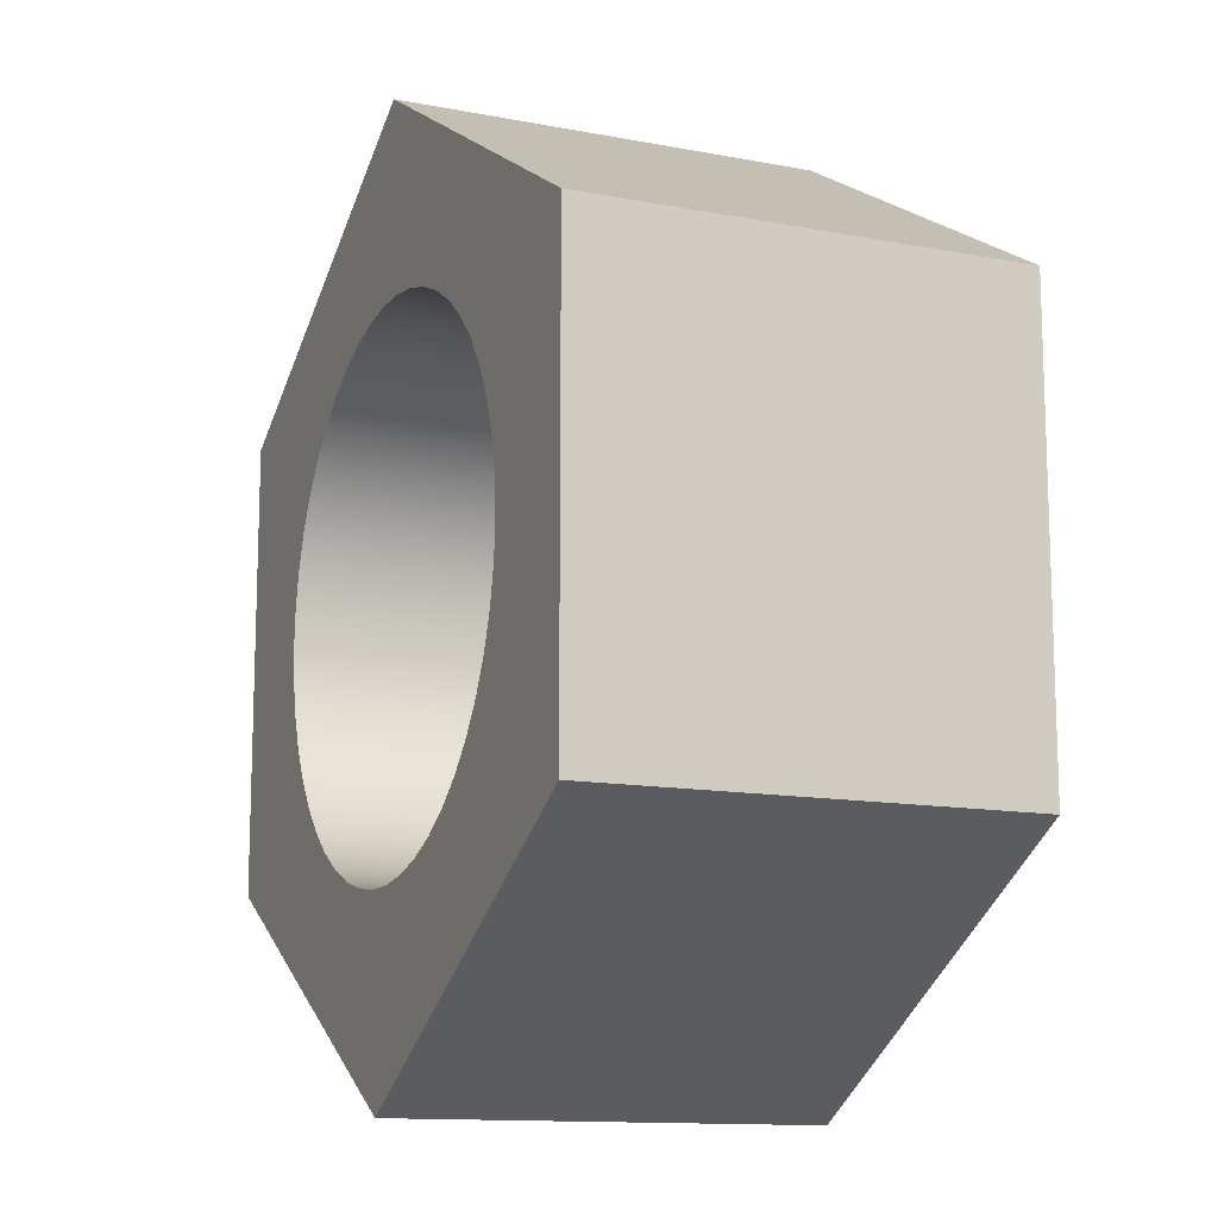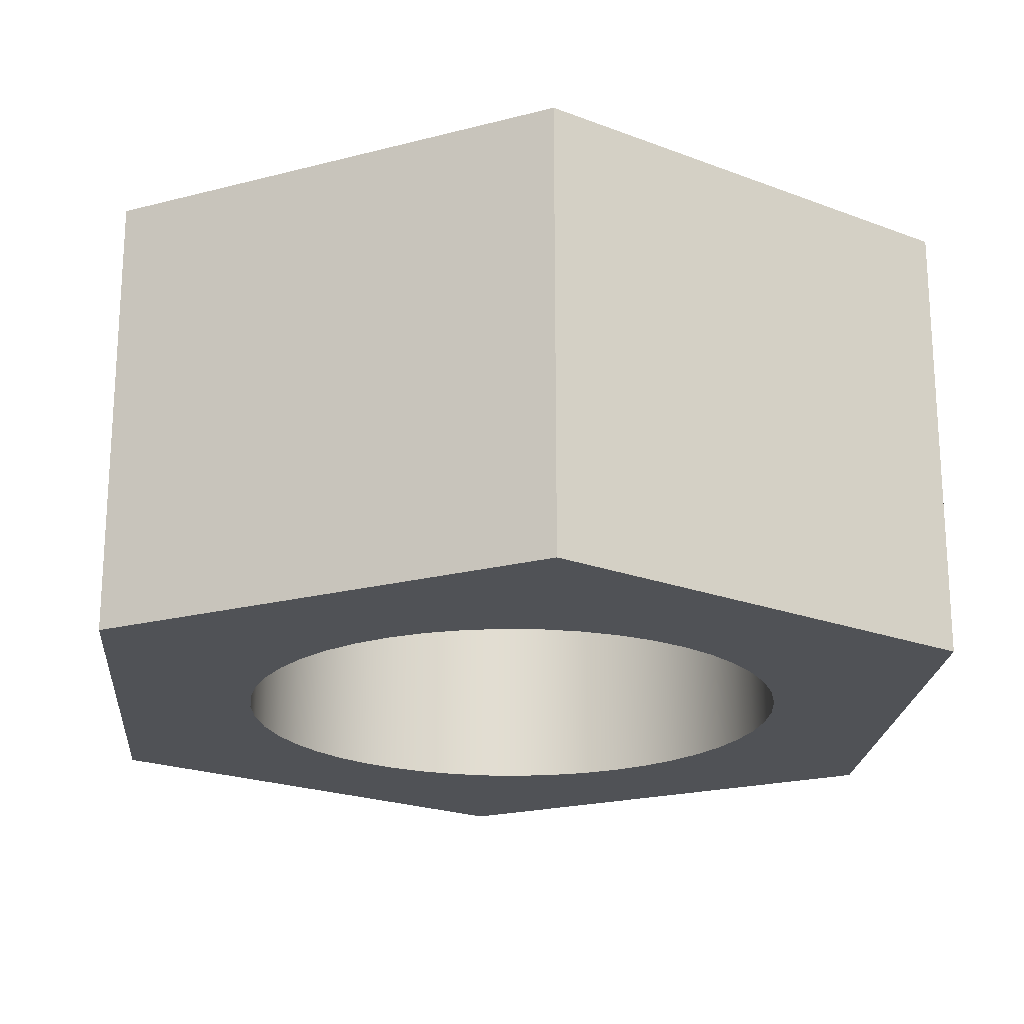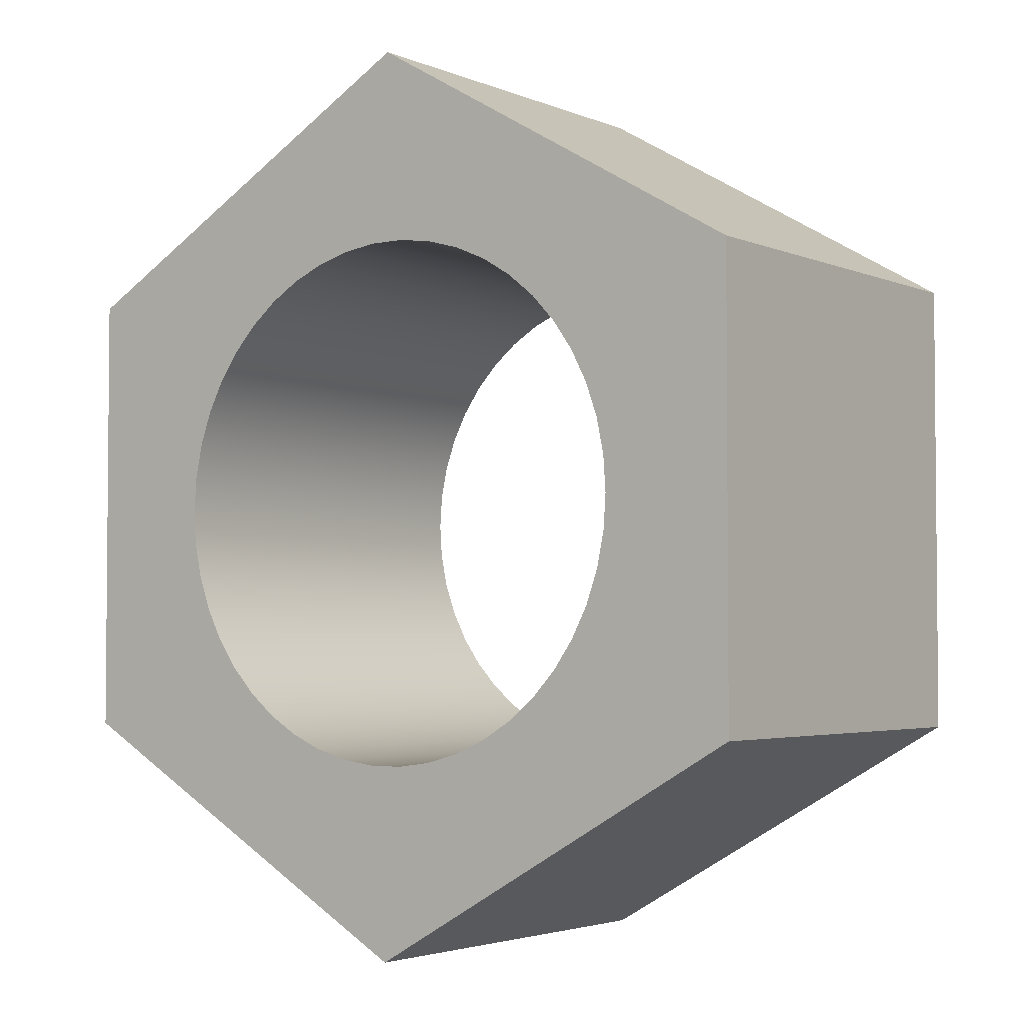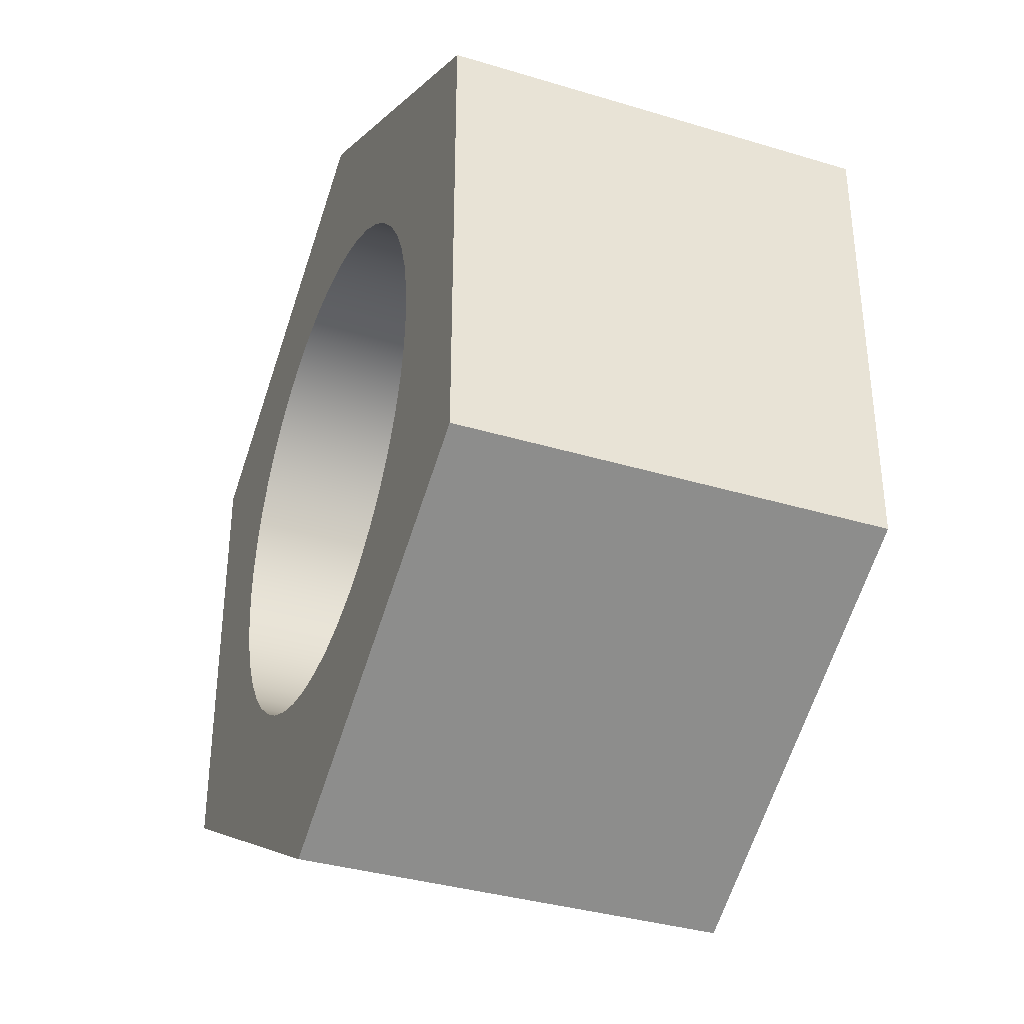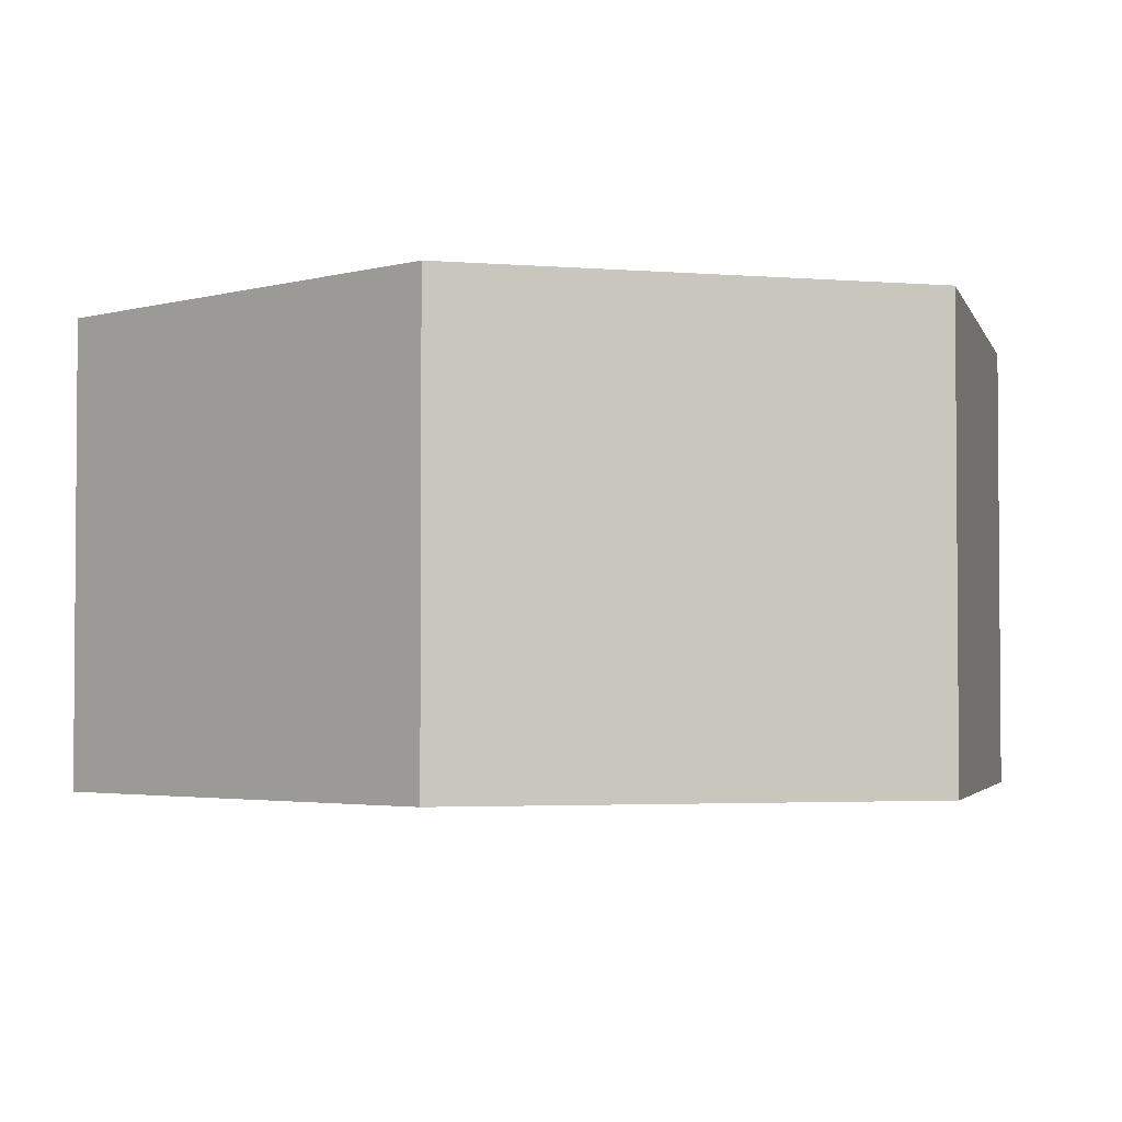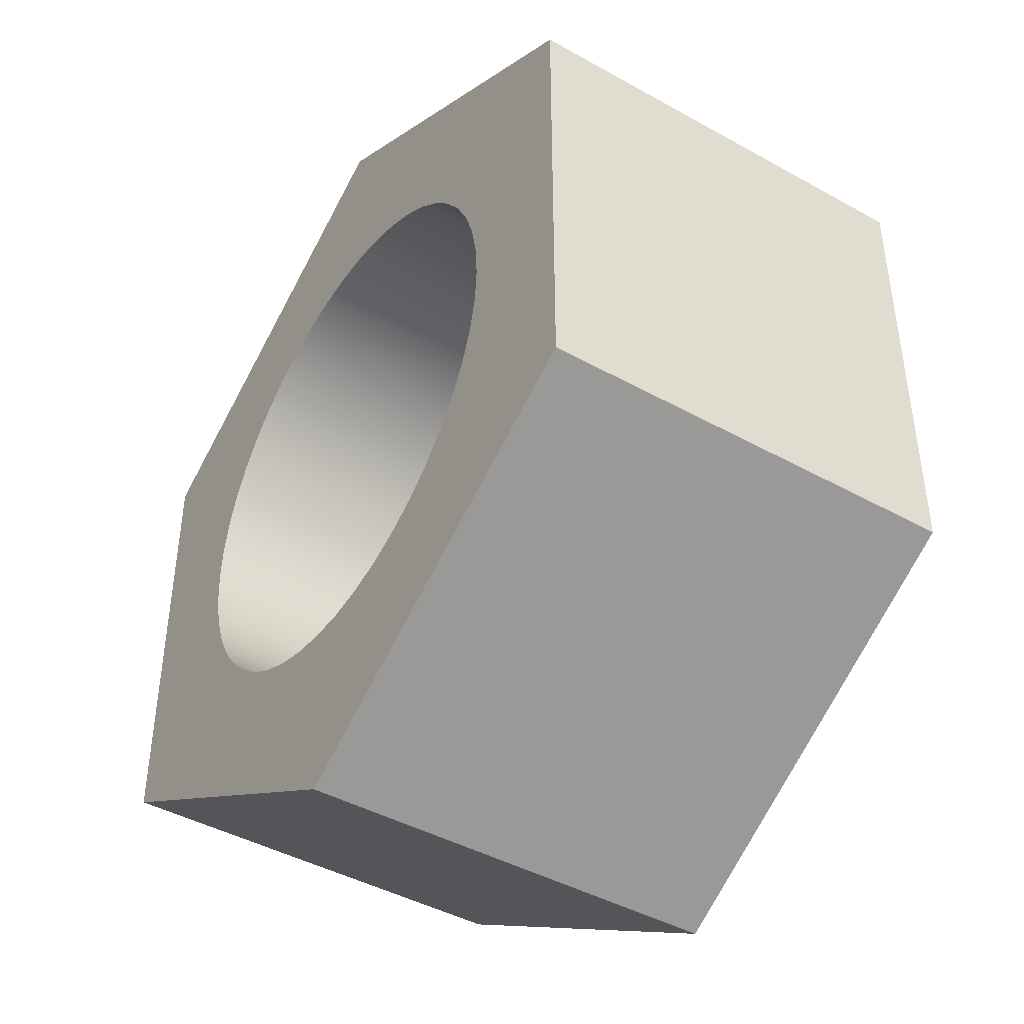
<metadata>
{"format":"obj","ext":"obj","renderer":"f3d","projection":"perspective","resolution":1024,"background":"white","views":[{"elev":-12.7,"azim":66.2,"up":"+Z"},{"elev":-20.9,"azim":-64.7,"up":"+Y"},{"elev":-3.2,"azim":-144.0,"up":"+Z"},{"elev":-35.9,"azim":68.4,"up":"+Z"},{"elev":-2.9,"azim":-46.1,"up":"+Y"},{"elev":-43.5,"azim":56.7,"up":"+Z"}]}
</metadata>
<code>
v -0.8 -0.65 9.797e-17
v -0.7925 -0.65 0.1089
v -0.7703 -0.65 0.2158
v -0.7338 -0.65 0.3187
v -0.6835 -0.65 0.4157
v -0.6206 -0.65 0.5049
v -0.546 -0.65 0.5847
v -0.4613 -0.65 0.6536
v -0.3681 -0.65 0.7103
v -0.2679 -0.65 0.7538
v -0.1628 -0.65 0.7833
v -0.05459 -0.65 0.7981
v 0.05459 -0.65 0.7981
v 0.1628 -0.65 0.7833
v 0.2679 -0.65 0.7538
v 0.3681 -0.65 0.7103
v 0.4613 -0.65 0.6536
v 0.546 -0.65 0.5847
v 0.6206 -0.65 0.5049
v 0.6835 -0.65 0.4157
v 0.7338 -0.65 0.3187
v 0.7703 -0.65 0.2158
v 0.7925 -0.65 0.1089
v 0.8 -0.65 0
v 0.7925 -0.65 -0.1089
v 0.7703 -0.65 -0.2158
v 0.7338 -0.65 -0.3187
v 0.6835 -0.65 -0.4157
v 0.6206 -0.65 -0.5049
v 0.546 -0.65 -0.5847
v 0.4613 -0.65 -0.6536
v 0.3681 -0.65 -0.7103
v 0.2679 -0.65 -0.7538
v 0.1628 -0.65 -0.7833
v 0.05459 -0.65 -0.7981
v -0.05459 -0.65 -0.7981
v -0.1628 -0.65 -0.7833
v -0.2679 -0.65 -0.7538
v -0.3681 -0.65 -0.7103
v -0.4613 -0.65 -0.6536
v -0.546 -0.65 -0.5847
v -0.6206 -0.65 -0.5049
v -0.6835 -0.65 -0.4157
v -0.7338 -0.65 -0.3187
v -0.7703 -0.65 -0.2158
v -0.7925 -0.65 -0.1089
v 1.2 -0.65 -0.6928
v 1.2 -0.65 0.6928
v -7.772e-16 -0.65 1.386
v -1.2 -0.65 0.6928
v -1.2 -0.65 -0.6928
v 3.331e-16 -0.65 -1.386
v -0.8 -0.65 9.797e-17
v -0.7925 -0.65 -0.1089
v -0.7703 -0.65 -0.2158
v -0.7338 -0.65 -0.3187
v -0.6835 -0.65 -0.4157
v -0.6206 -0.65 -0.5049
v -0.546 -0.65 -0.5847
v -0.4613 -0.65 -0.6536
v -0.3681 -0.65 -0.7103
v -0.2679 -0.65 -0.7538
v -0.1628 -0.65 -0.7833
v -0.05459 -0.65 -0.7981
v 0.05459 -0.65 -0.7981
v 0.1628 -0.65 -0.7833
v 0.2679 -0.65 -0.7538
v 0.3681 -0.65 -0.7103
v 0.4613 -0.65 -0.6536
v 0.546 -0.65 -0.5847
v 0.6206 -0.65 -0.5049
v 0.6835 -0.65 -0.4157
v 0.7338 -0.65 -0.3187
v 0.7703 -0.65 -0.2158
v 0.7925 -0.65 -0.1089
v 0.8 -0.65 0
v 0.7925 -0.65 0.1089
v 0.7703 -0.65 0.2158
v 0.7338 -0.65 0.3187
v 0.6835 -0.65 0.4157
v 0.6206 -0.65 0.5049
v 0.546 -0.65 0.5847
v 0.4613 -0.65 0.6536
v 0.3681 -0.65 0.7103
v 0.2679 -0.65 0.7538
v 0.1628 -0.65 0.7833
v 0.05459 -0.65 0.7981
v -0.05459 -0.65 0.7981
v -0.1628 -0.65 0.7833
v -0.2679 -0.65 0.7538
v -0.3681 -0.65 0.7103
v -0.4613 -0.65 0.6536
v -0.546 -0.65 0.5847
v -0.6206 -0.65 0.5049
v -0.6835 -0.65 0.4157
v -0.7338 -0.65 0.3187
v -0.7703 -0.65 0.2158
v -0.7925 -0.65 0.1089
v -0.8 0.65 9.797e-17
v -0.7925 0.65 0.1089
v -0.7703 0.65 0.2158
v -0.7338 0.65 0.3187
v -0.6835 0.65 0.4157
v -0.6206 0.65 0.5049
v -0.546 0.65 0.5847
v -0.4613 0.65 0.6536
v -0.3681 0.65 0.7103
v -0.2679 0.65 0.7538
v -0.1628 0.65 0.7833
v -0.05459 0.65 0.7981
v 0.05459 0.65 0.7981
v 0.1628 0.65 0.7833
v 0.2679 0.65 0.7538
v 0.3681 0.65 0.7103
v 0.4613 0.65 0.6536
v 0.546 0.65 0.5847
v 0.6206 0.65 0.5049
v 0.6835 0.65 0.4157
v 0.7338 0.65 0.3187
v 0.7703 0.65 0.2158
v 0.7925 0.65 0.1089
v 0.8 0.65 0
v 0.7925 0.65 -0.1089
v 0.7703 0.65 -0.2158
v 0.7338 0.65 -0.3187
v 0.6835 0.65 -0.4157
v 0.6206 0.65 -0.5049
v 0.546 0.65 -0.5847
v 0.4613 0.65 -0.6536
v 0.3681 0.65 -0.7103
v 0.2679 0.65 -0.7538
v 0.1628 0.65 -0.7833
v 0.05459 0.65 -0.7981
v -0.05459 0.65 -0.7981
v -0.1628 0.65 -0.7833
v -0.2679 0.65 -0.7538
v -0.3681 0.65 -0.7103
v -0.4613 0.65 -0.6536
v -0.546 0.65 -0.5847
v -0.6206 0.65 -0.5049
v -0.6835 0.65 -0.4157
v -0.7338 0.65 -0.3187
v -0.7703 0.65 -0.2158
v -0.7925 0.65 -0.1089
v -0.8 0.65 9.797e-17
v -0.8 -0.65 9.797e-17
v 1.2 -0.65 0.6928
v 1.2 0.65 0.6928
v -7.772e-16 0.65 1.386
v -7.772e-16 -0.65 1.386
v -7.772e-16 -0.65 1.386
v -7.772e-16 0.65 1.386
v -1.2 0.65 0.6928
v -1.2 -0.65 0.6928
v -1.2 -0.65 0.6928
v -1.2 0.65 0.6928
v -1.2 0.65 -0.6928
v -1.2 -0.65 -0.6928
v -1.2 -0.65 -0.6928
v -1.2 0.65 -0.6928
v 3.331e-16 0.65 -1.386
v 3.331e-16 -0.65 -1.386
v 3.331e-16 -0.65 -1.386
v 3.331e-16 0.65 -1.386
v 1.2 0.65 -0.6928
v 1.2 -0.65 -0.6928
v 1.2 -0.65 -0.6928
v 1.2 0.65 -0.6928
v 1.2 0.65 0.6928
v 1.2 -0.65 0.6928
v -0.8 0.65 9.797e-17
v -0.7925 0.65 -0.1089
v -0.7703 0.65 -0.2158
v -0.7338 0.65 -0.3187
v -0.6835 0.65 -0.4157
v -0.6206 0.65 -0.5049
v -0.546 0.65 -0.5847
v -0.4613 0.65 -0.6536
v -0.3681 0.65 -0.7103
v -0.2679 0.65 -0.7538
v -0.1628 0.65 -0.7833
v -0.05459 0.65 -0.7981
v 0.05459 0.65 -0.7981
v 0.1628 0.65 -0.7833
v 0.2679 0.65 -0.7538
v 0.3681 0.65 -0.7103
v 0.4613 0.65 -0.6536
v 0.546 0.65 -0.5847
v 0.6206 0.65 -0.5049
v 0.6835 0.65 -0.4157
v 0.7338 0.65 -0.3187
v 0.7703 0.65 -0.2158
v 0.7925 0.65 -0.1089
v 0.8 0.65 0
v 0.7925 0.65 0.1089
v 0.7703 0.65 0.2158
v 0.7338 0.65 0.3187
v 0.6835 0.65 0.4157
v 0.6206 0.65 0.5049
v 0.546 0.65 0.5847
v 0.4613 0.65 0.6536
v 0.3681 0.65 0.7103
v 0.2679 0.65 0.7538
v 0.1628 0.65 0.7833
v 0.05459 0.65 0.7981
v -0.05459 0.65 0.7981
v -0.1628 0.65 0.7833
v -0.2679 0.65 0.7538
v -0.3681 0.65 0.7103
v -0.4613 0.65 0.6536
v -0.546 0.65 0.5847
v -0.6206 0.65 0.5049
v -0.6835 0.65 0.4157
v -0.7338 0.65 0.3187
v -0.7703 0.65 0.2158
v -0.7925 0.65 0.1089
v 1.2 0.65 0.6928
v 1.2 0.65 -0.6928
v 3.331e-16 0.65 -1.386
v -1.2 0.65 -0.6928
v -1.2 0.65 0.6928
v -7.772e-16 0.65 1.386
g bd20c5d0-e2d6-11ea-a1f3-54bf646e7e1f
f 2 50 1
f 1 50 51
f 1 51 46
f 46 51 45
f 45 51 44
f 44 51 43
f 43 51 42
f 42 51 41
f 41 51 40
f 40 51 52
f 40 52 39
f 39 52 38
f 38 52 37
f 37 52 36
f 36 52 35
f 35 52 34
f 34 52 33
f 33 52 32
f 32 52 31
f 31 52 47
f 31 47 30
f 30 47 29
f 29 47 28
f 28 47 27
f 27 47 26
f 26 47 25
f 25 47 24
f 24 47 48
f 24 48 23
f 23 48 22
f 22 48 21
f 21 48 20
f 20 48 19
f 19 48 18
f 18 48 17
f 17 48 49
f 17 49 16
f 16 49 15
f 15 49 14
f 14 49 13
f 13 49 12
f 12 49 11
f 11 49 10
f 10 49 9
f 9 49 8
f 8 49 50
f 8 50 7
f 7 50 6
f 6 50 5
f 5 50 4
f 4 50 3
f 3 50 2
g bd28427a-e2d6-11ea-a278-54bf646e7e1f
f 54 144 53
f 53 144 145
f 146 99 98
f 98 99 100
f 98 100 97
f 97 100 101
f 97 101 96
f 96 101 102
f 96 102 95
f 95 102 103
f 95 103 94
f 94 103 104
f 94 104 93
f 93 104 105
f 93 105 92
f 92 105 106
f 92 106 91
f 91 106 107
f 91 107 90
f 90 107 108
f 90 108 89
f 89 108 109
f 89 109 88
f 88 109 110
f 88 110 87
f 87 110 111
f 87 111 86
f 86 111 112
f 86 112 85
f 85 112 113
f 85 113 84
f 84 113 114
f 84 114 83
f 83 114 115
f 83 115 82
f 82 115 116
f 82 116 81
f 81 116 117
f 81 117 80
f 80 117 118
f 80 118 79
f 79 118 119
f 79 119 78
f 78 119 120
f 78 120 77
f 77 120 121
f 77 121 76
f 76 121 122
f 76 122 75
f 75 122 123
f 75 123 74
f 74 123 124
f 74 124 73
f 73 124 125
f 73 125 72
f 72 125 126
f 72 126 71
f 71 126 127
f 71 127 70
f 70 127 128
f 70 128 69
f 69 128 129
f 69 129 68
f 68 129 130
f 68 130 67
f 67 130 131
f 67 131 66
f 66 131 132
f 66 132 65
f 65 132 133
f 65 133 64
f 64 133 134
f 64 134 63
f 63 134 135
f 63 135 62
f 62 135 136
f 62 136 61
f 61 136 137
f 61 137 60
f 60 137 138
f 60 138 59
f 59 138 139
f 59 139 58
f 58 139 140
f 58 140 57
f 57 140 141
f 57 141 56
f 56 141 142
f 56 142 55
f 55 142 143
f 55 143 54
f 54 143 144
g bd2f980c-e2d6-11ea-9099-54bf646e7e1f
f 148 149 147
f 147 149 150
g bd3714c6-e2d6-11ea-a833-54bf646e7e1f
f 152 153 151
f 151 153 154
g bd3f550c-e2d6-11ea-bec3-54bf646e7e1f
f 156 157 155
f 155 157 158
g bd4683d0-e2d6-11ea-8a60-54bf646e7e1f
f 160 161 159
f 159 161 162
g bd4db22e-e2d6-11ea-9fb6-54bf646e7e1f
f 164 165 163
f 163 165 166
g bd642818-e2d6-11ea-afac-54bf646e7e1f
f 168 169 167
f 167 169 170
g bd6c1a40-e2d6-11ea-90c4-54bf646e7e1f
f 172 220 171
f 171 220 221
f 171 221 216
f 216 221 215
f 215 221 214
f 214 221 213
f 213 221 212
f 212 221 211
f 211 221 210
f 210 221 222
f 210 222 209
f 209 222 208
f 208 222 207
f 207 222 206
f 206 222 205
f 205 222 204
f 204 222 203
f 203 222 202
f 202 222 201
f 201 222 217
f 201 217 200
f 200 217 199
f 199 217 198
f 198 217 197
f 197 217 196
f 196 217 195
f 195 217 194
f 194 217 218
f 194 218 193
f 193 218 192
f 192 218 191
f 191 218 190
f 190 218 189
f 189 218 188
f 188 218 187
f 187 218 219
f 187 219 186
f 186 219 185
f 185 219 184
f 184 219 183
f 183 219 182
f 182 219 181
f 181 219 180
f 180 219 179
f 179 219 178
f 178 219 220
f 178 220 177
f 177 220 176
f 176 220 175
f 175 220 174
f 174 220 173
f 173 220 172

</code>
